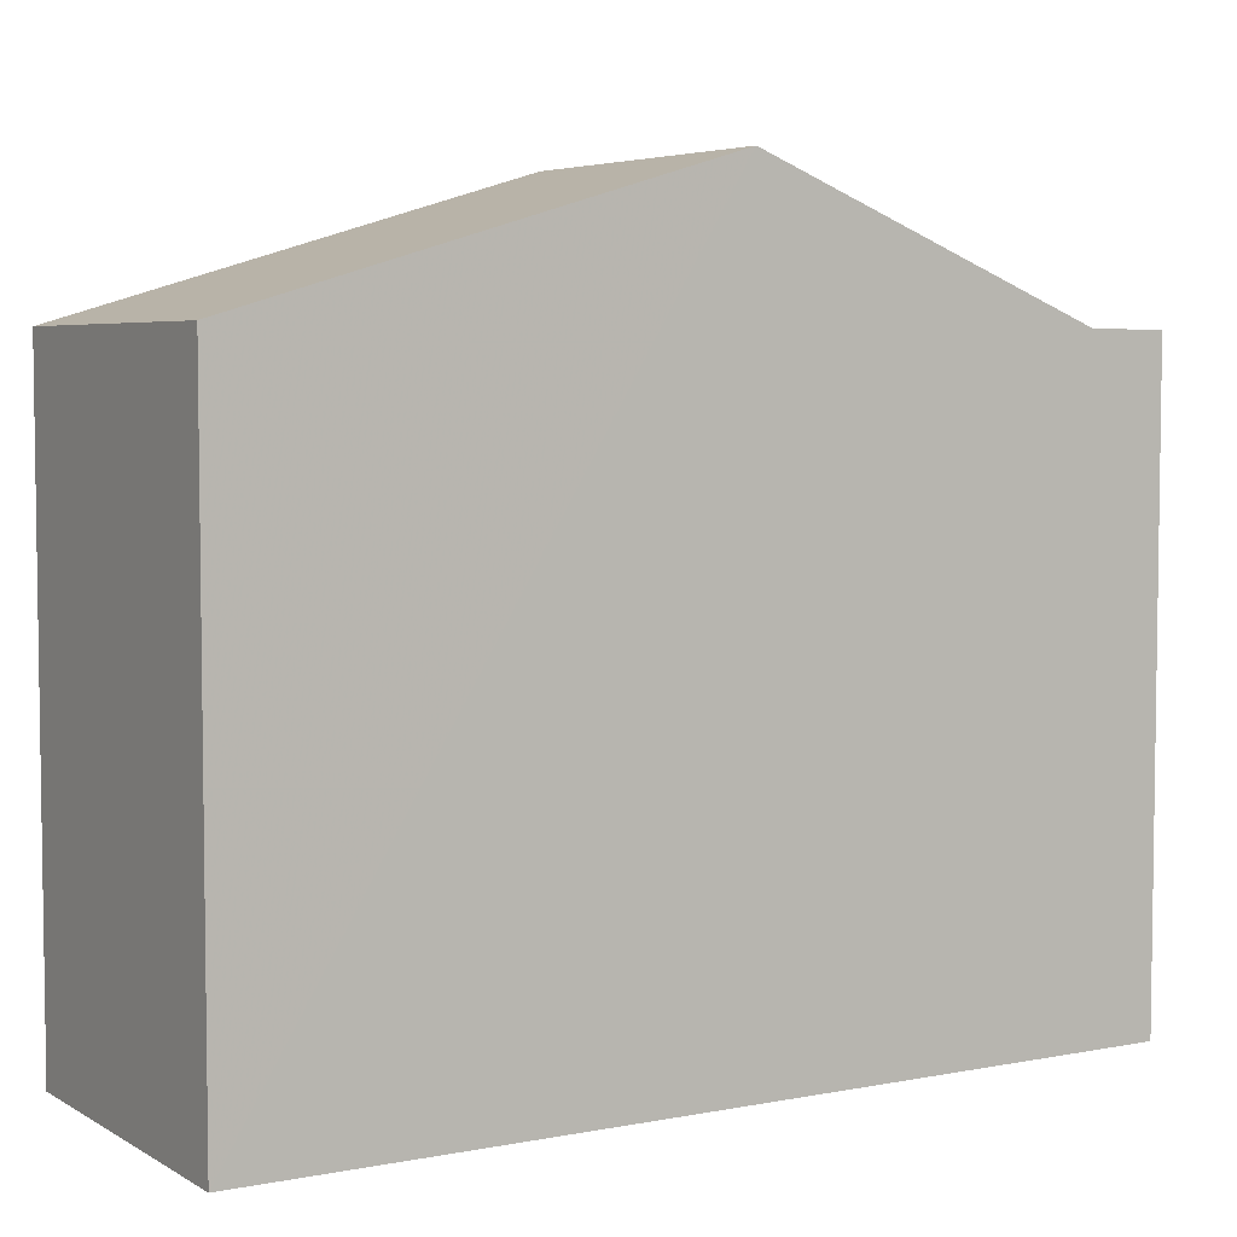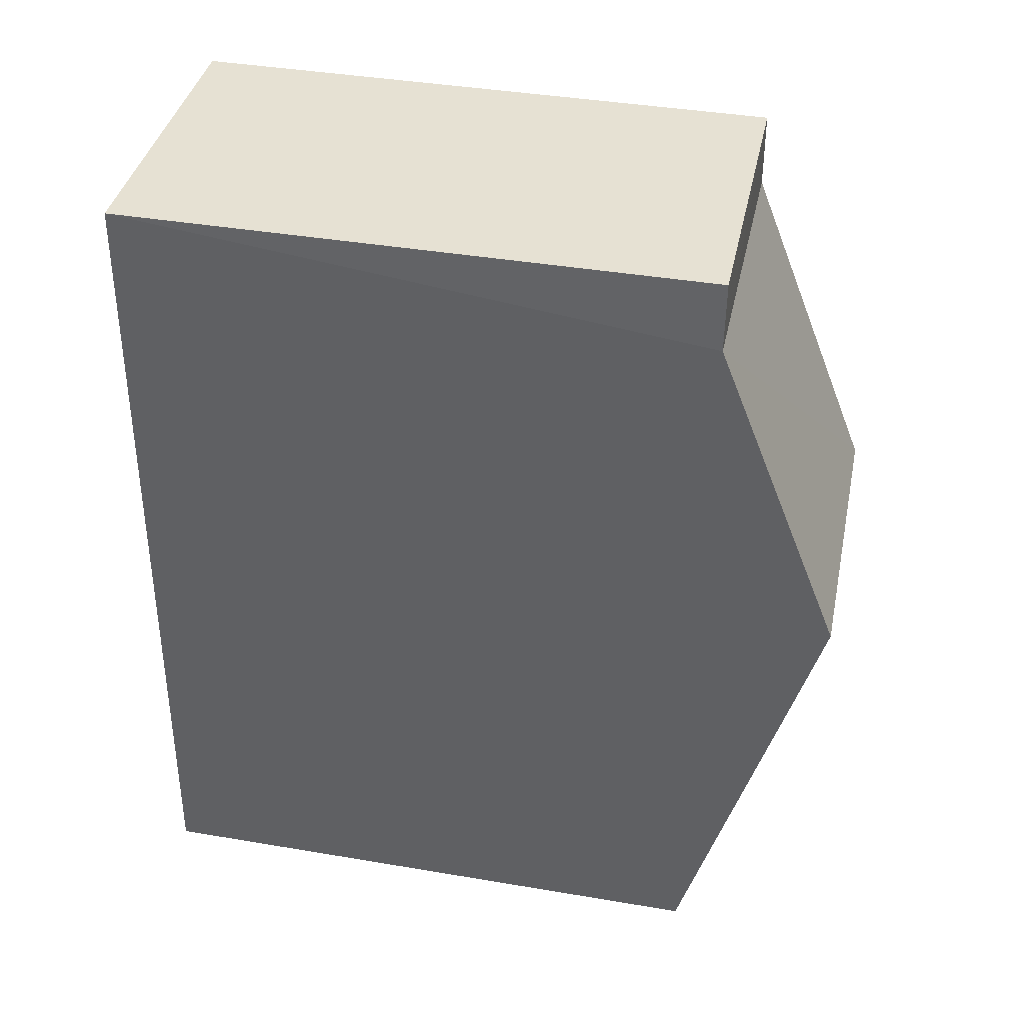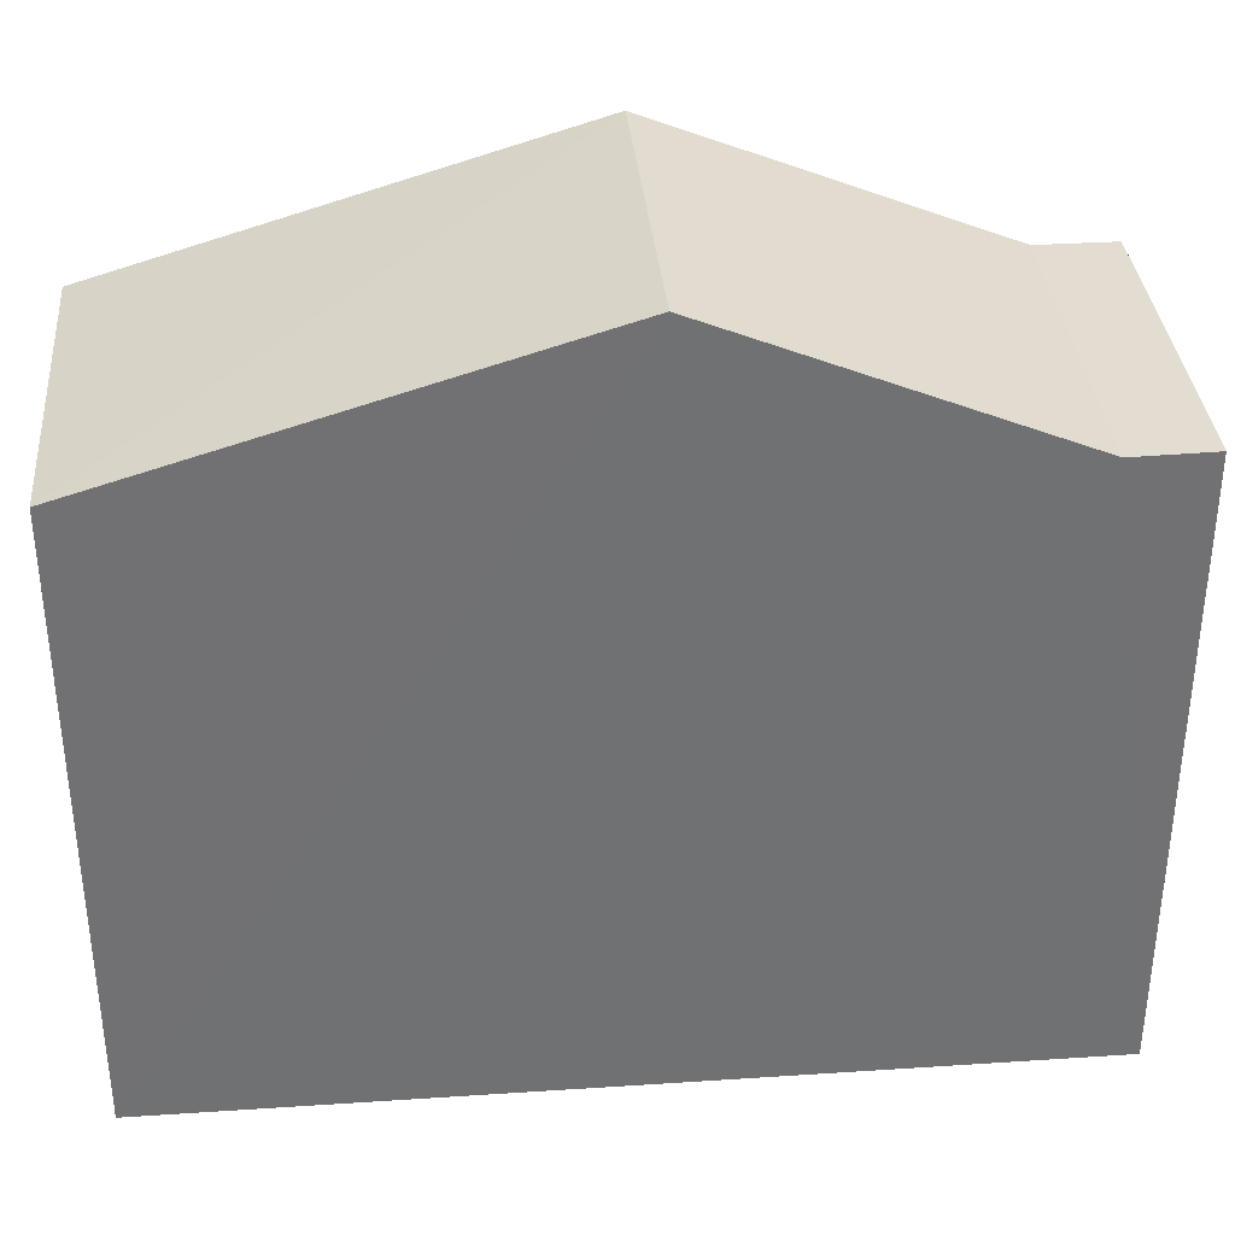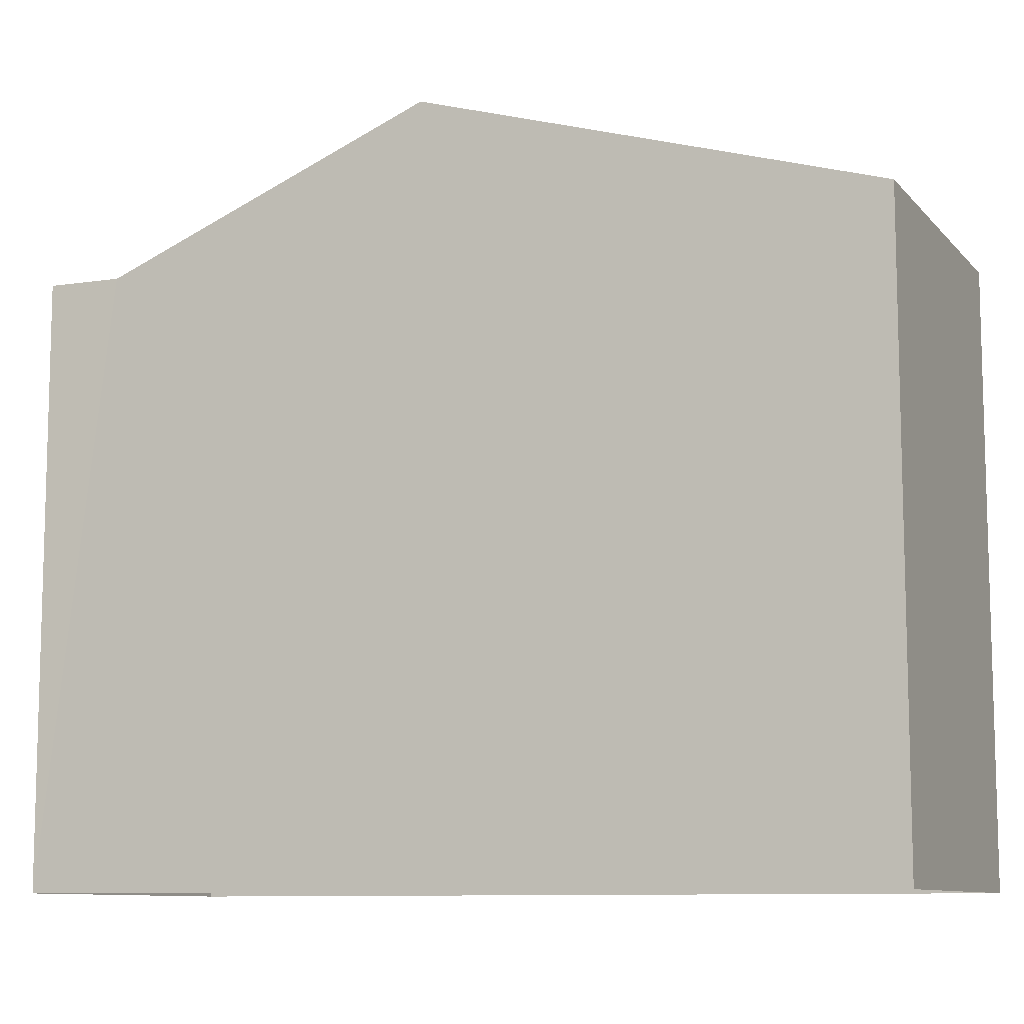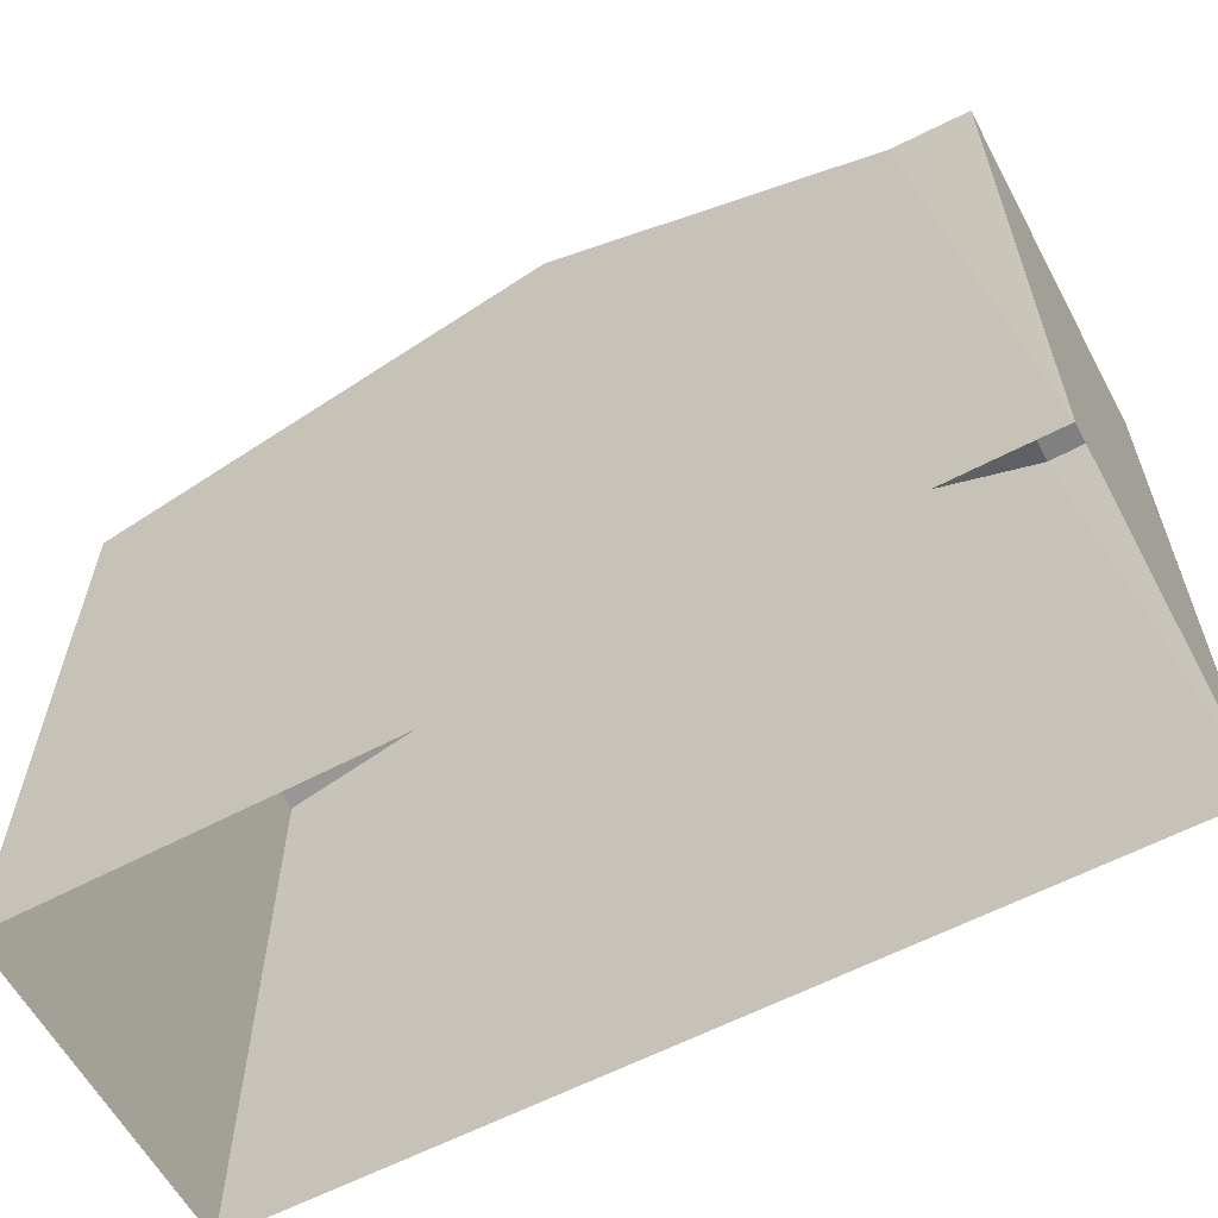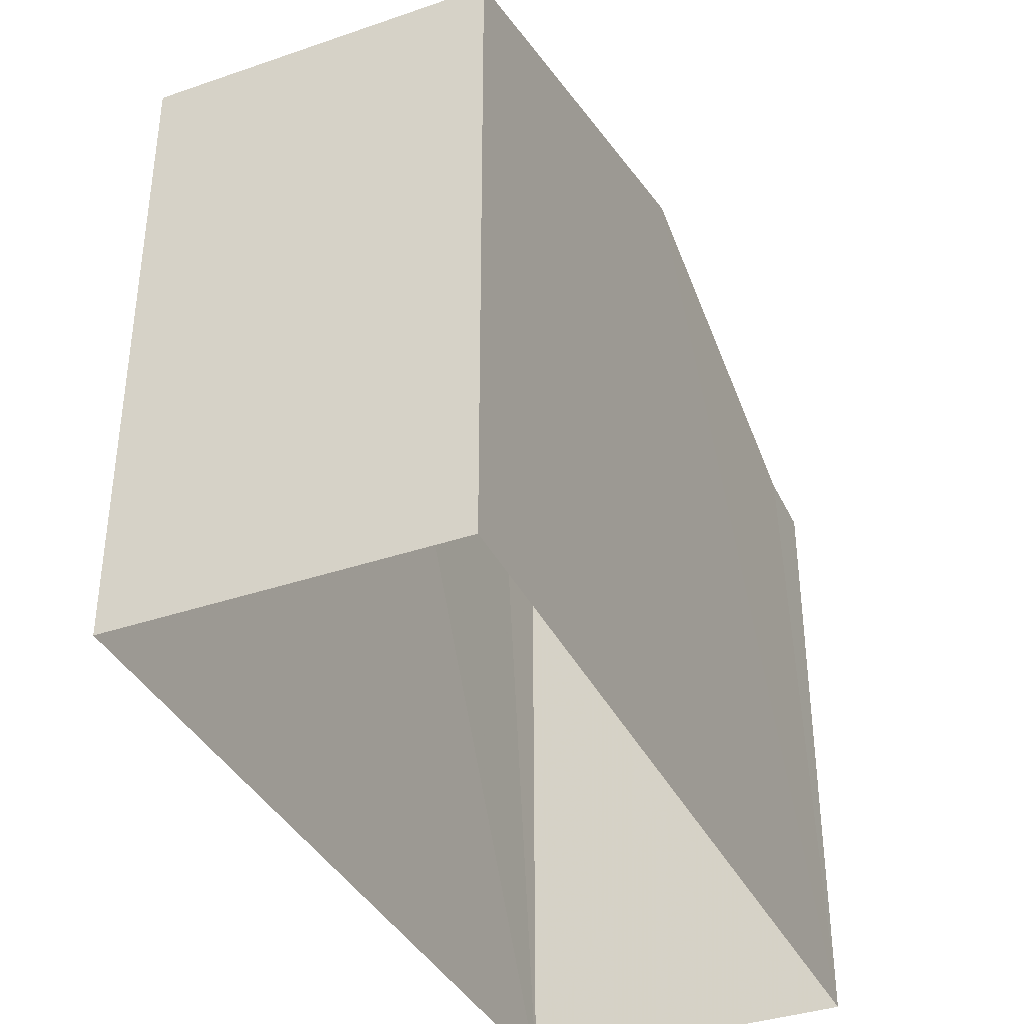
<metadata>
{"format":"obj","ext":"obj","renderer":"f3d","projection":"perspective","resolution":1024,"background":"white","views":[{"elev":5.0,"azim":56.4,"up":"+Z"},{"elev":40.4,"azim":-78.2,"up":"+Y"},{"elev":35.1,"azim":82.7,"up":"+Z"},{"elev":-9.7,"azim":-68.3,"up":"+Z"},{"elev":-60.6,"azim":116.0,"up":"+Z"},{"elev":-37.2,"azim":21.7,"up":"+Z"}]}
</metadata>
<code>
v -3.732e+05 -1.041e+05 27.41
v -3.732e+05 -1.041e+05 27.41
v -3.732e+05 -1.041e+05 27.41
v -3.732e+05 -1.041e+05 27.41
v -3.732e+05 -1.041e+05 35.47
v -3.732e+05 -1.041e+05 33.99
v -3.732e+05 -1.041e+05 33.99
v -3.732e+05 -1.041e+05 35.47
v -3.732e+05 -1.041e+05 33.99
v -3.732e+05 -1.041e+05 33.99
v -3.732e+05 -1.041e+05 33.99
v -3.732e+05 -1.041e+05 33.99
f 1 2 3
f 1 4 2
f 5 6 7
f 8 5 7
f 7 9 10
f 7 6 9
f 8 11 5
f 8 12 11
f 9 4 1
f 10 9 1
f 11 3 2
f 11 12 3
f 9 6 4
f 4 5 2
f 5 11 2
f 6 5 4
f 10 1 7
f 7 1 8
f 8 3 12
f 8 1 3

</code>
